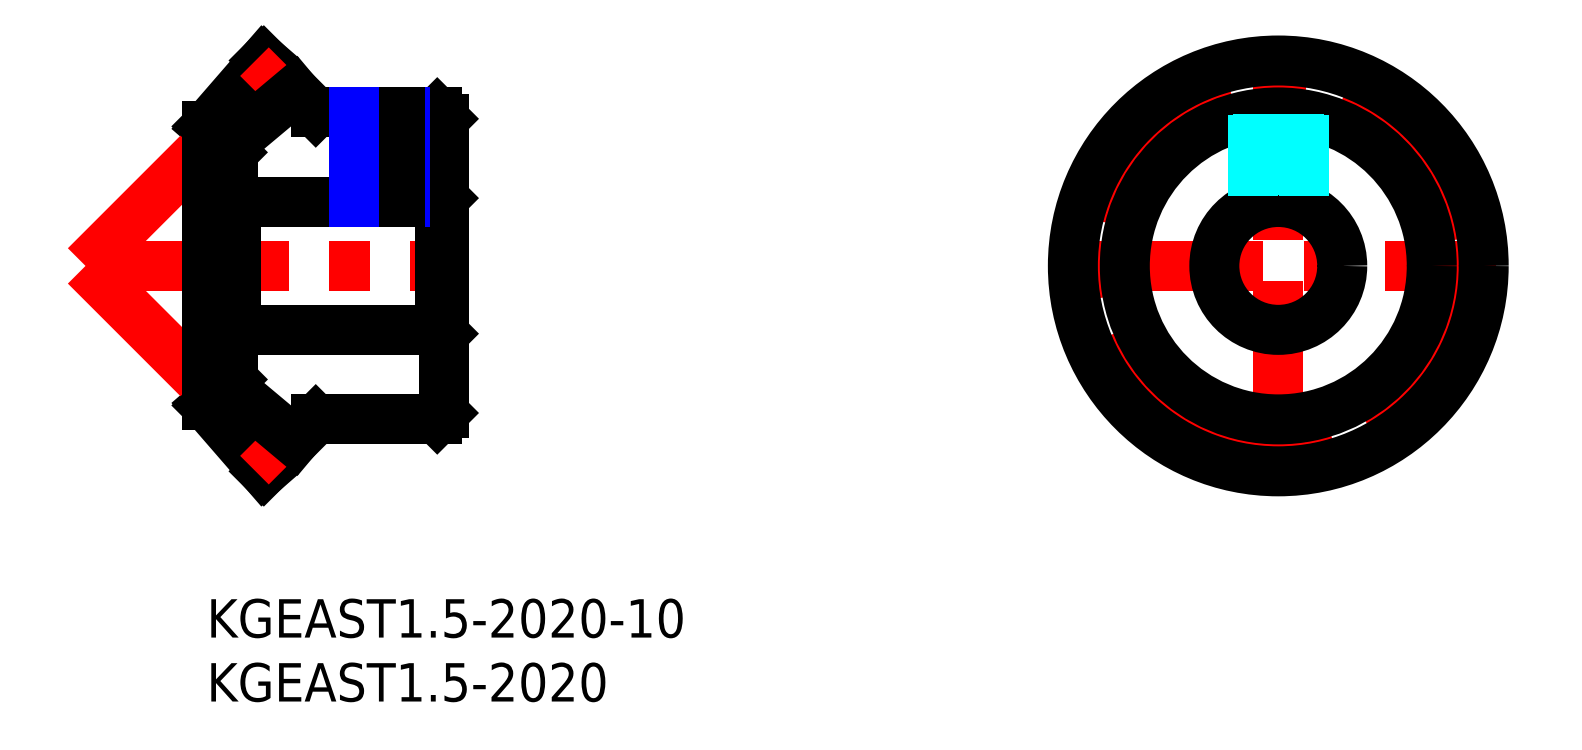
<metadata>
{"format":"dxf","ext":"dxf","renderer":"ezdxf+matplotlib","layout":"modelspace","background":"white","min_lineweight":24,"dpi":150}
</metadata>
<code>
0
SECTION
2
ENTITIES
0
INSERT
8
MSM_CONTINUOUS
2
*U24
10
0
20
0
30
0
0
INSERT
8
MSM_CONTINUOUS
2
*U25
10
0
20
0
30
0
0
LINE
8
MSM_CENTER
10
-9.47
20
26.06
30
0
11
19.53
21
26.06
31
0
0
LINE
8
MSM_CONTINUOUS
10
0
20
36.97
30
0
11
4.469
21
42.12
31
0
0
LINE
8
MSM_CONTINUOUS
10
0
20
15.15
30
0
11
4.469
21
10
31
0
0
LINE
8
MSM_CONTINUOUS
10
4.469
20
42.12
30
0
11
4.471
21
42.12
31
0
0
LINE
8
MSM_CONTINUOUS
10
4.469
20
10
30
0
11
4.471
21
10
31
0
0
LINE
8
MSM_CONTINUOUS
10
4.471
20
42.12
30
0
11
8.53
21
38.06
31
0
0
LINE
8
MSM_CONTINUOUS
10
4.471
20
10
30
0
11
8.53
21
14.06
31
0
0
LINE
8
MSM_CENTER
10
-9.47
20
26.06
30
0
11
6.237
21
41.77
31
0
0
LINE
8
MSM_CENTER
10
-9.47
20
26.06
30
0
11
6.237
21
10.35
31
0
0
LINE
8
MSM_CONTINUOUS
10
1.622
20
35.35
30
0
11
6.856
21
39.73
31
0
0
LINE
8
MSM_CONTINUOUS
10
1.622
20
16.77
30
0
11
6.856
21
12.39
31
0
0
LINE
8
MSM_CONTINUOUS
10
0
20
36.97
30
0
11
2.03
21
34.94
31
0
0
LINE
8
MSM_CONTINUOUS
10
0
20
15.15
30
0
11
2.03
21
17.18
31
0
0
LINE
8
MSM_CONTINUOUS
10
0
20
36.97
30
0
11
0
21
15.15
31
0
0
LINE
8
MSM_CONTINUOUS
10
2.03
20
34.94
30
0
11
2.03
21
17.18
31
0
0
LINE
8
MSM_CONTINUOUS
10
8.53
20
38.06
30
0
11
18.03
21
38.06
31
0
0
LINE
8
MSM_CONTINUOUS
10
8.53
20
14.06
30
0
11
18.03
21
14.06
31
0
0
LINE
8
MSM_CONTINUOUS
10
18.03
20
38.06
30
0
11
18.53
21
37.56
31
0
0
LINE
8
MSM_CONTINUOUS
10
18.03
20
14.06
30
0
11
18.53
21
14.56
31
0
0
LINE
8
MSM_CONTINUOUS
10
18.53
20
37.56
30
0
11
18.53
21
14.56
31
0
0
LINE
8
MSM_CONTINUOUS
10
2.33
20
21.06
30
0
11
2.33
21
31.06
31
0
0
LINE
8
MSM_CONTINUOUS
10
2.33
20
21.06
30
0
11
2.03
21
20.76
31
0
0
LINE
8
MSM_CONTINUOUS
10
2.33
20
31.06
30
0
11
2.03
21
31.36
31
0
0
LINE
8
MSM_CONTINUOUS
10
2.33
20
21.06
30
0
11
18.23
21
21.06
31
0
0
LINE
8
MSM_CONTINUOUS
10
2.33
20
31.06
30
0
11
18.23
21
31.06
31
0
0
LINE
8
MSM_CONTINUOUS
10
18.23
20
21.06
30
0
11
18.23
21
31.06
31
0
0
LINE
8
MSM_CONTINUOUS
10
18.23
20
21.06
30
0
11
18.53
21
20.76
31
0
0
LINE
8
MSM_CONTINUOUS
10
18.23
20
31.06
30
0
11
18.53
21
31.36
31
0
0
LINE
8
MSM_CENTER
10
66.73
20
26.06
30
0
11
100.8
21
26.06
31
0
0
LINE
8
MSM_CENTER
10
83.79
20
9
30
0
11
83.79
21
43.12
31
0
0
CIRCLE
8
MSM_CENTER
10
83.79
20
26.06
30
0
40
15
0
CIRCLE
8
MSM_CONTINUOUS
10
83.79
20
26.06
30
0
40
16.06
0
CIRCLE
8
MSM_CONTINUOUS
10
83.79
20
26.06
30
0
40
12
0
CIRCLE
8
MSM_CONTINUOUS
10
83.79
20
26.06
30
0
40
5
0
LINE
8
MSM_CENTER
10
13.53
20
39.06
30
0
11
13.53
21
30.06
31
0
0
LINE
8
MSM_NARROW
10
15.53
20
38.06
30
0
11
15.53
21
31.06
31
0
0
LINE
8
MSM_CONTINUOUS
10
15.15
20
38.06
30
0
11
15.15
21
31.06
31
0
0
LINE
8
MSM_CONTINUOUS
10
11.91
20
38.06
30
0
11
11.91
21
31.06
31
0
0
LINE
8
MSM_NARROW
10
11.53
20
38.06
30
0
11
11.53
21
31.06
31
0
0
LINE
8
MSM_DASHED
10
85.79
20
37.89
30
0
11
85.79
21
30.64
31
0
0
LINE
8
MSM_DASHED
10
81.79
20
37.89
30
0
11
81.79
21
30.64
31
0
0
LINE
8
MSM_DASHED
10
85.41
20
37.95
30
0
11
85.41
21
30.79
31
0
0
LINE
8
MSM_DASHED
10
82.17
20
37.95
30
0
11
82.17
21
30.79
31
0
0
ENDSEC
0
EOF

</code>
